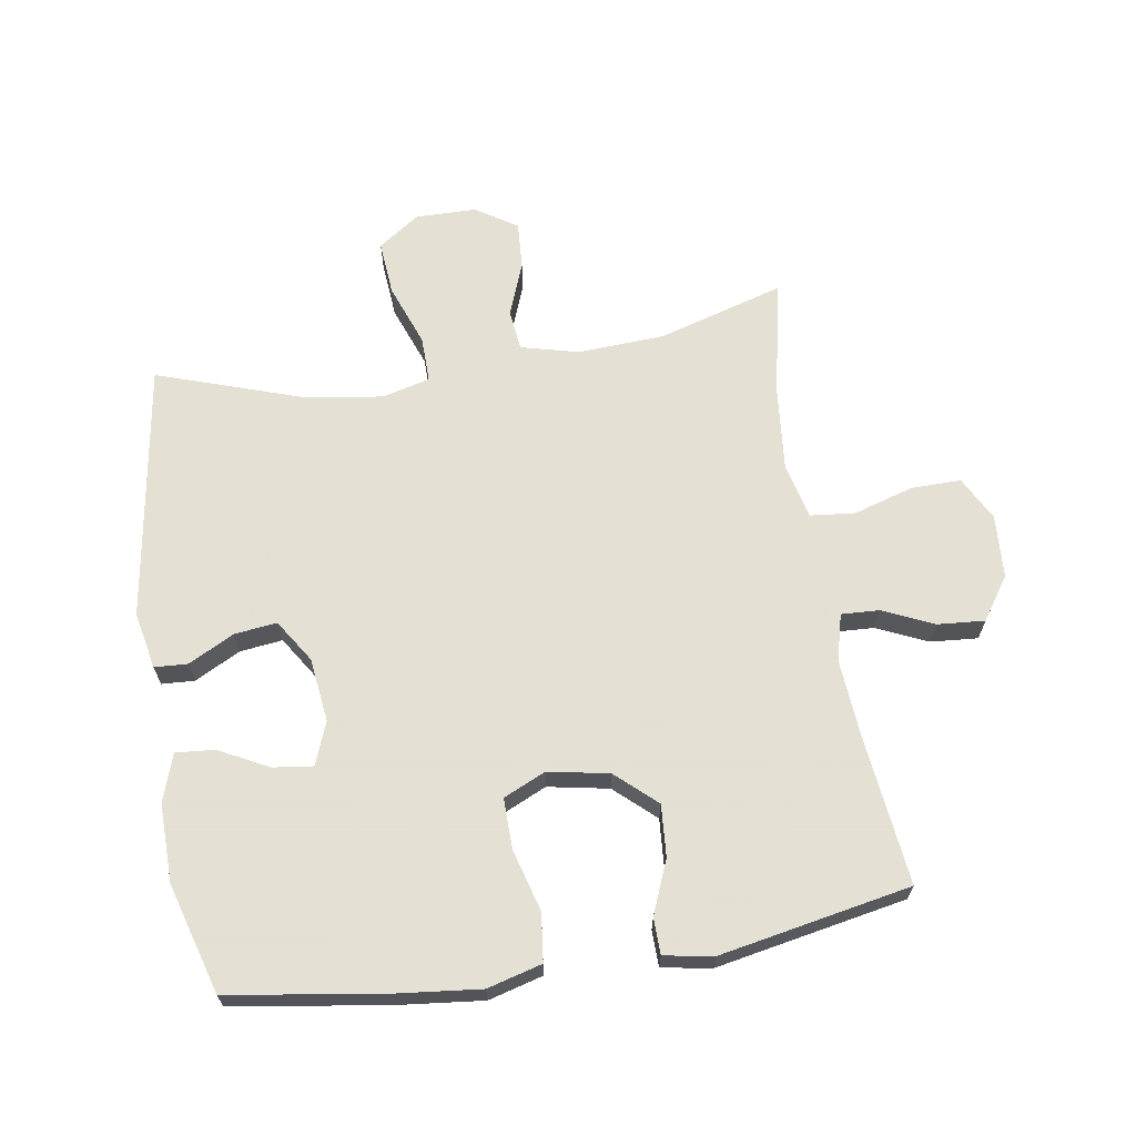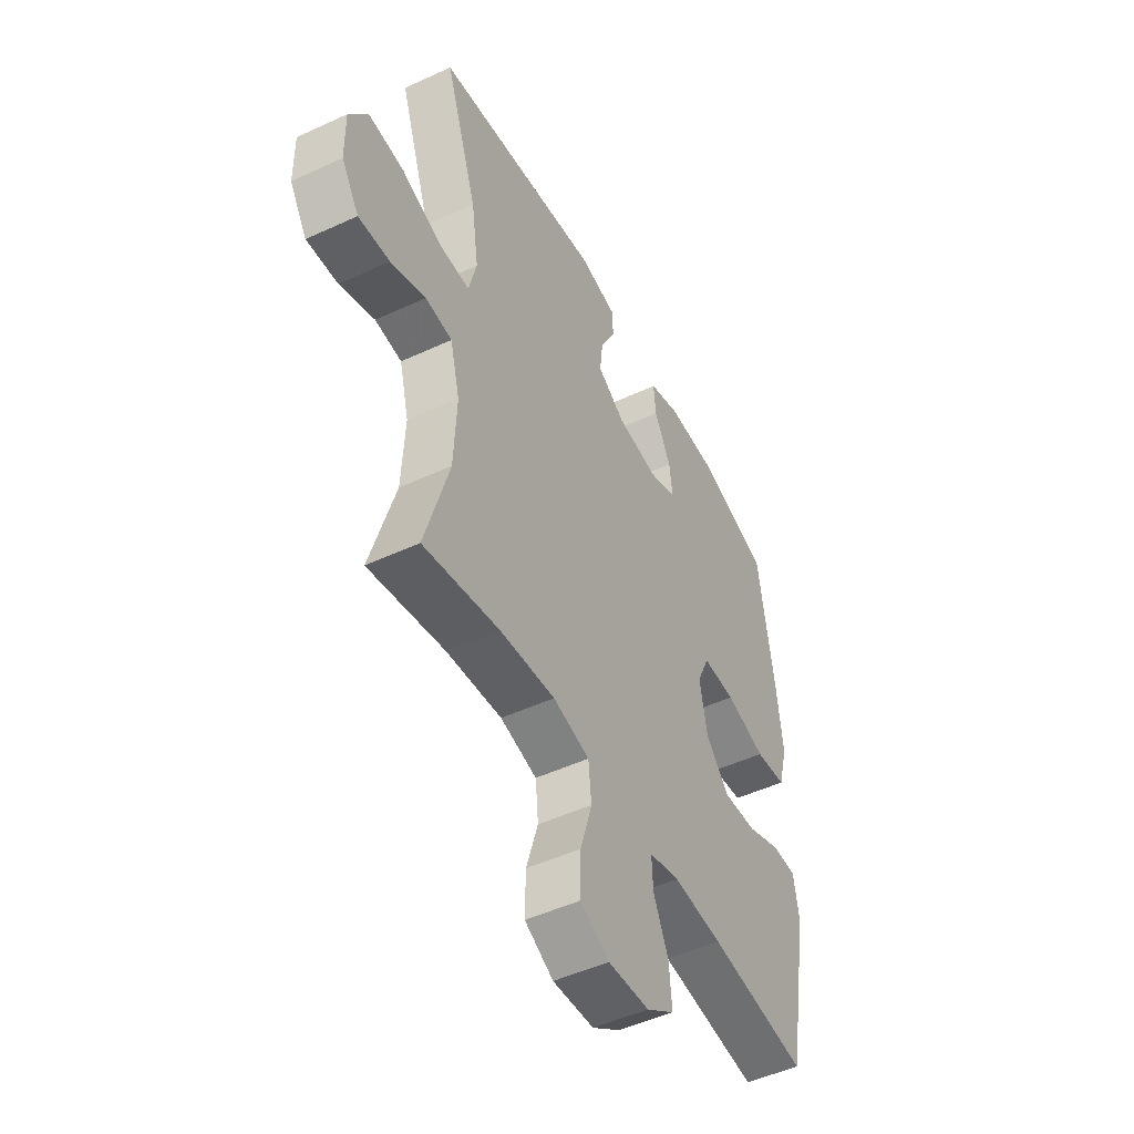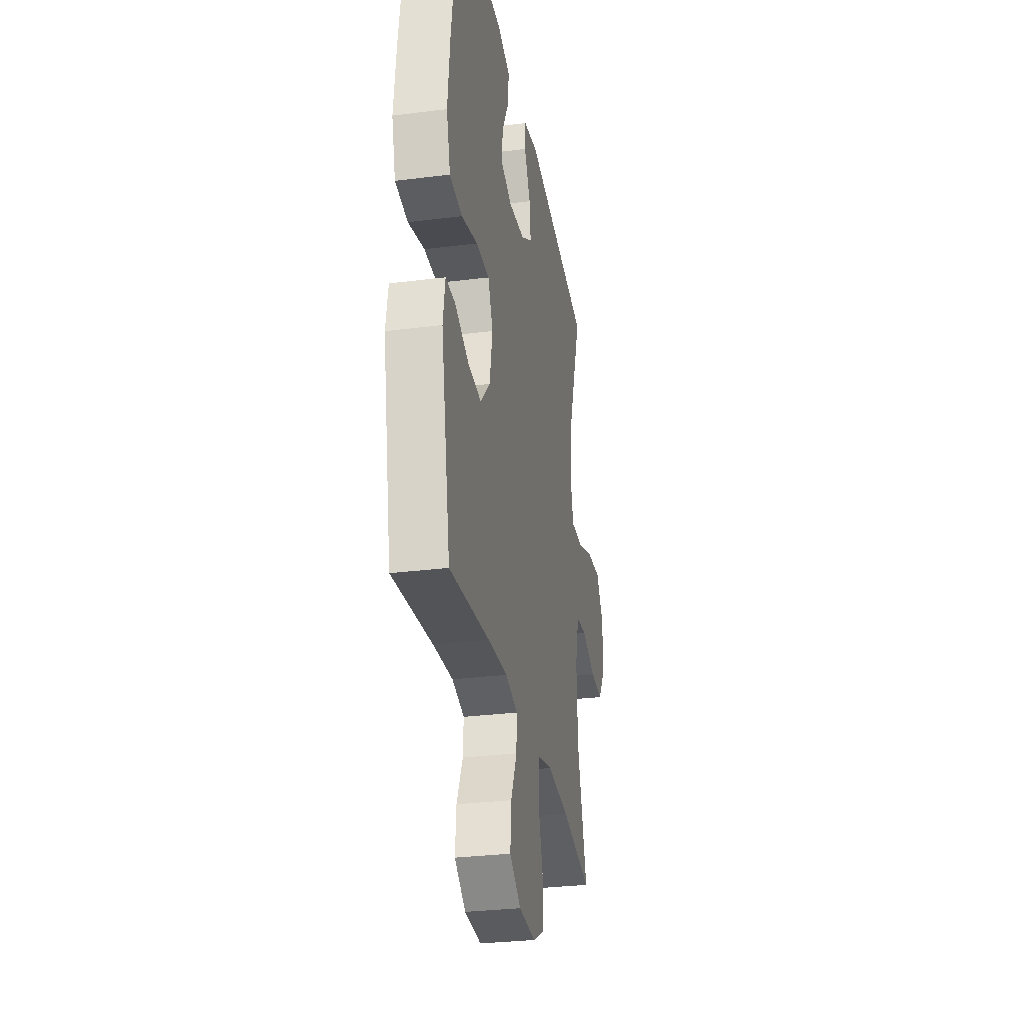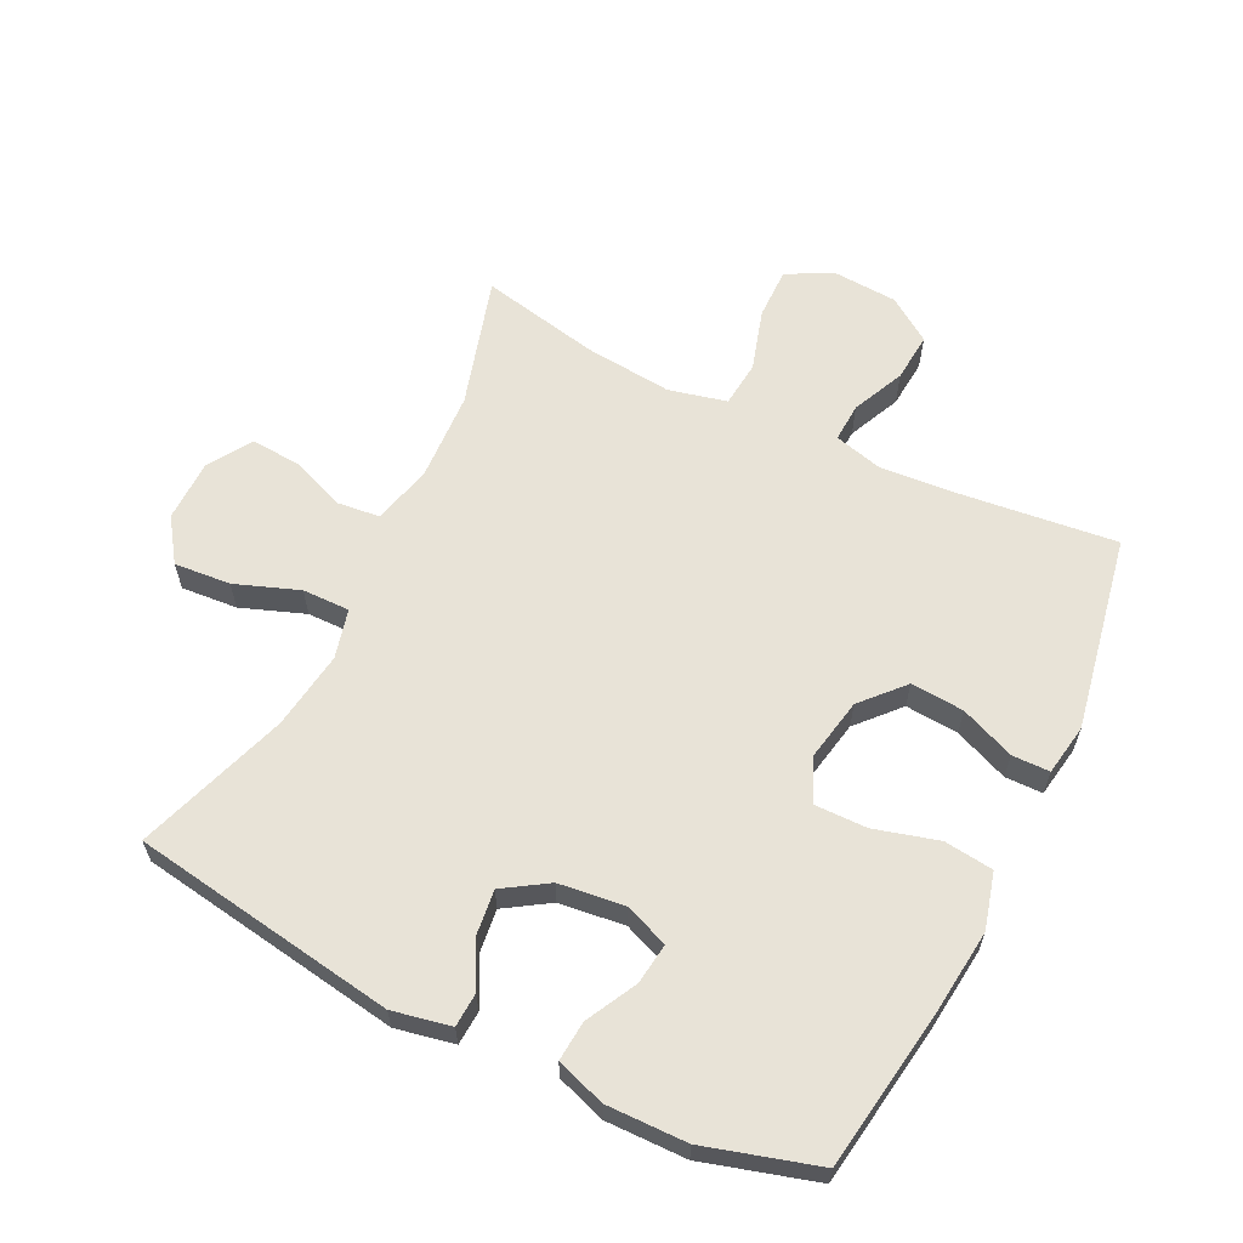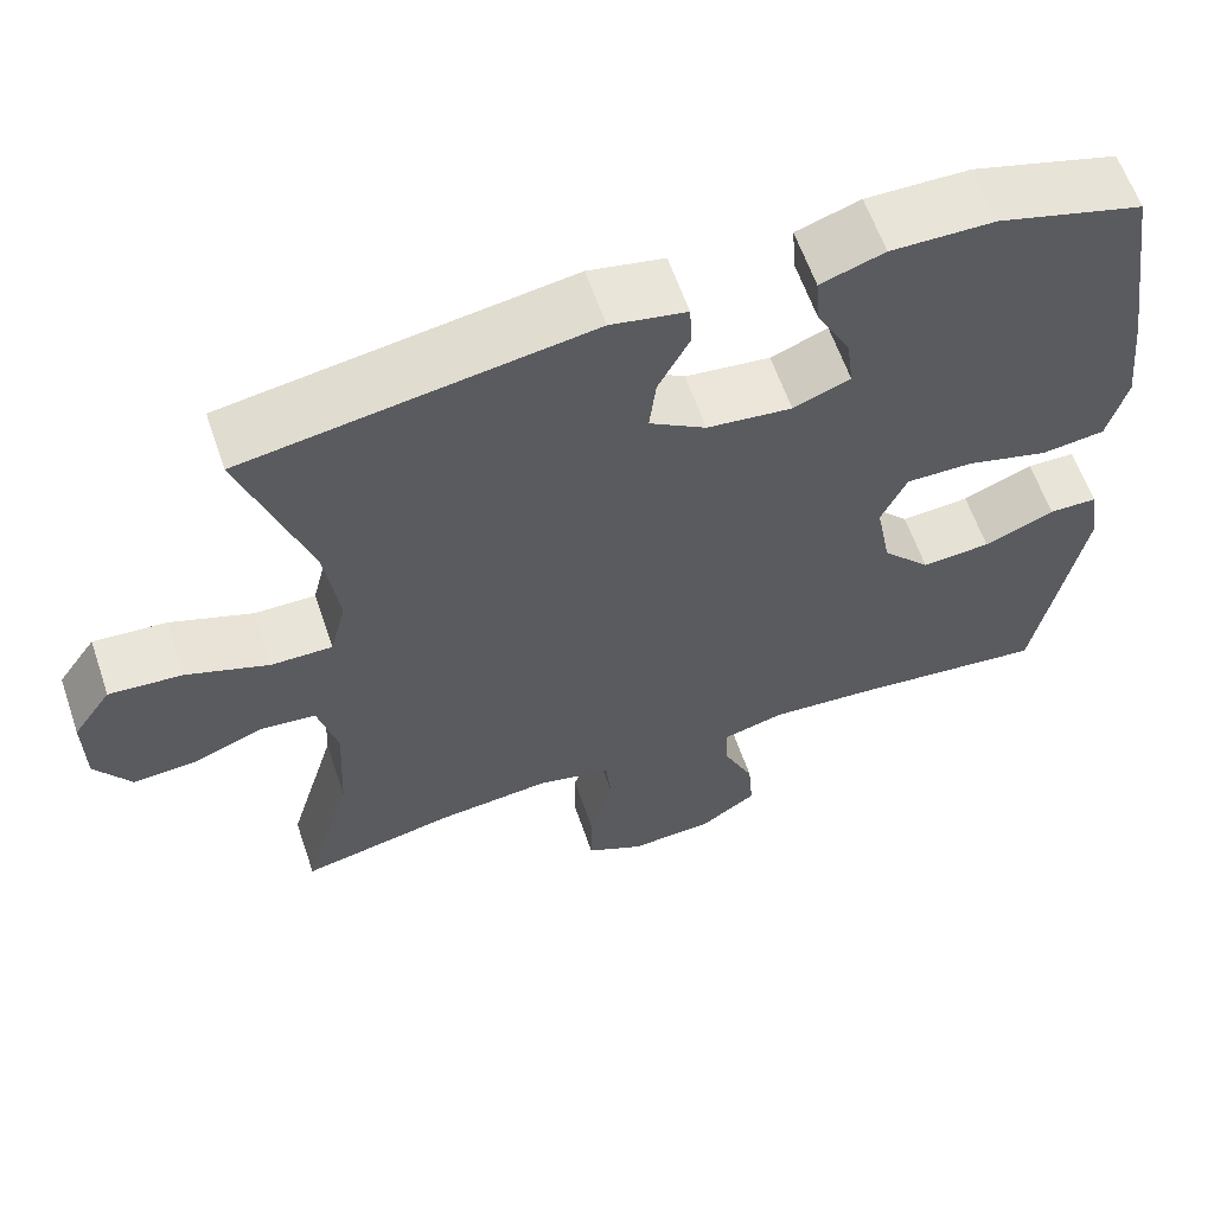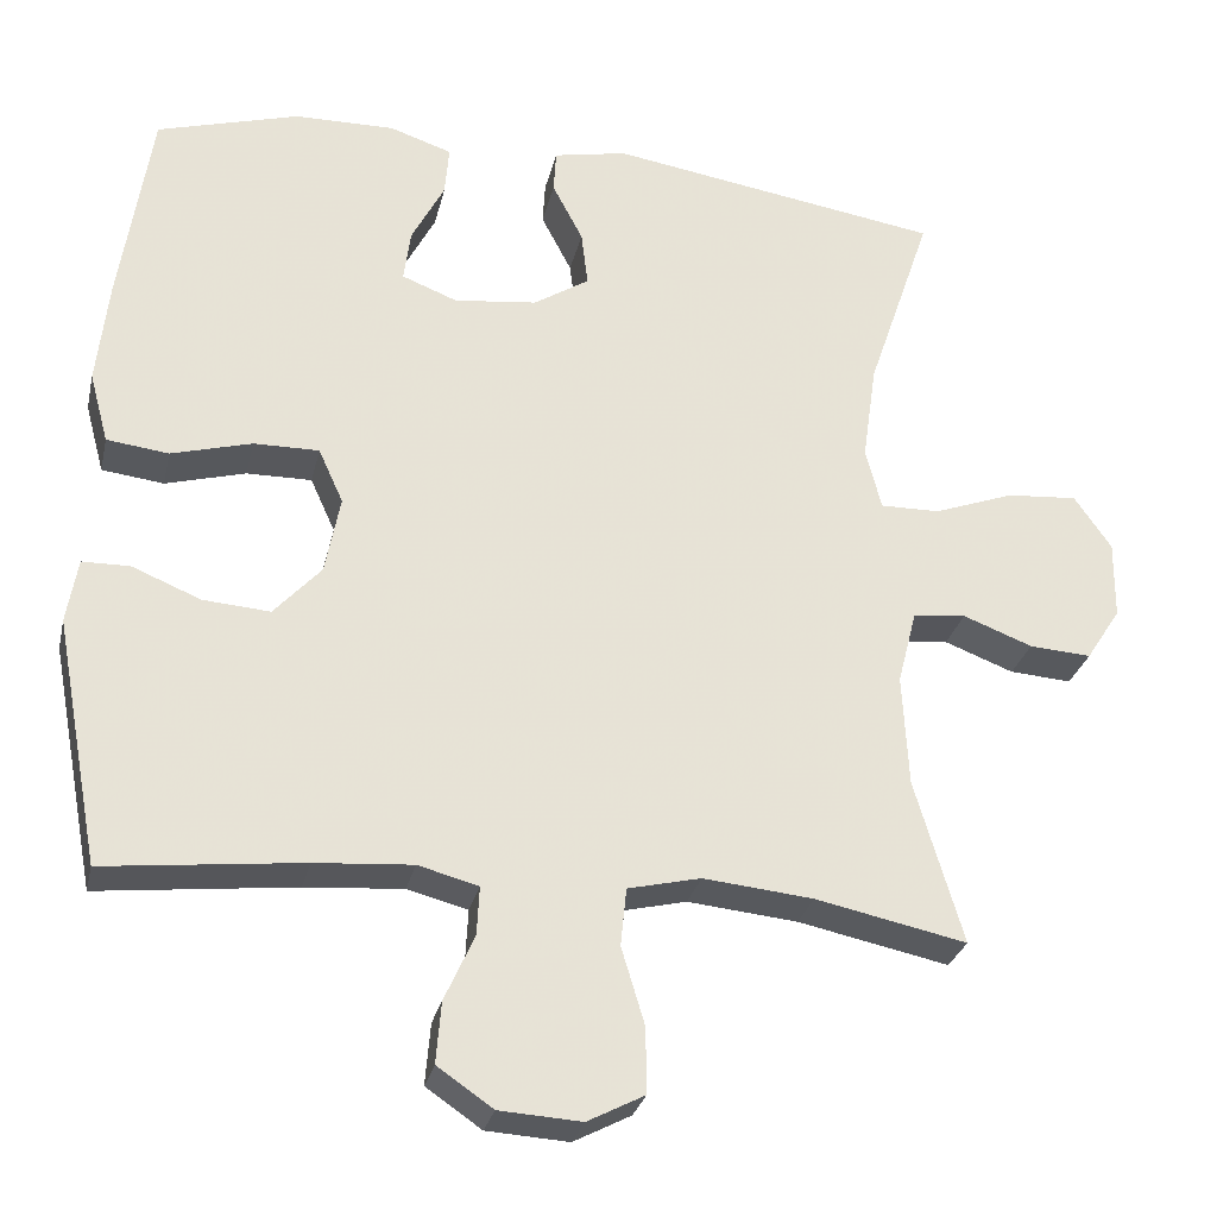
<metadata>
{"format":"obj","ext":"obj","renderer":"f3d","projection":"perspective","resolution":1024,"background":"white","views":[{"elev":66.2,"azim":80.9,"up":"+Y"},{"elev":-49.2,"azim":-62.8,"up":"+Z"},{"elev":-29.9,"azim":100.5,"up":"+Z"},{"elev":61.8,"azim":26.2,"up":"+Y"},{"elev":61.3,"azim":-18.9,"up":"+Z"},{"elev":-28.6,"azim":167.3,"up":"+Z"}]}
</metadata>
<code>
v -0.5 0.07 -0.5
v -0.442 0.07 -0.302
v -0.435 0.07 -0.166
v -0.458 0.07 -0.076
v -0.522 0.07 -0.069
v -0.606 0.07 -0.101
v -0.681 0.07 -0.106
v -0.723 0.07 -0.041
v -0.724 0.07 0.054
v -0.679 0.07 0.119
v -0.593 0.07 0.112
v -0.496 0.07 0.076
v -0.424 0.07 0.075
v -0.405 0.07 0.15
v -0.422 0.07 0.269
v -0.5 0.07 0.5
v -0.096 0.07 0.563
v -0.007 0.07 0.545
v -0.004 0.07 0.493
v -0.041 0.07 0.422
v -0.049 0.07 0.355
v 0.018 0.07 0.312
v 0.118 0.07 0.3
v 0.185 0.07 0.326
v 0.177 0.07 0.389
v 0.137 0.07 0.466
v 0.132 0.07 0.527
v 0.207 0.07 0.552
v 0.329 0.07 0.55
v 0.5 0.07 0.5
v 0.537 0.07 0.255
v 0.551 0.07 0.126
v 0.528 0.07 0.041
v 0.453 0.07 0.032
v 0.356 0.07 0.059
v 0.277 0.07 0.06
v 0.247 0.07 -0.006
v 0.265 0.07 -0.101
v 0.322 0.07 -0.164
v 0.403 0.07 -0.158
v 0.486 0.07 -0.124
v 0.543 0.07 -0.125
v 0.556 0.07 -0.203
v 0.5 0.07 -0.5
v 0.262 0.07 -0.473
v 0.144 0.07 -0.464
v 0.071 0.07 -0.483
v 0.074 0.07 -0.542
v 0.11 0.07 -0.622
v 0.116 0.07 -0.696
v 0.049 0.07 -0.742
v -0.05 0.07 -0.748
v -0.119 0.07 -0.712
v -0.118 0.07 -0.633
v -0.09 0.07 -0.54
v -0.097 0.07 -0.47
v -0.185 0.07 -0.449
v -0.318 0.07 -0.462
v -0.5 0 -0.5
v -0.442 0 -0.302
v -0.435 0 -0.166
v -0.458 0 -0.076
v -0.522 0 -0.069
v -0.606 0 -0.101
v -0.681 0 -0.106
v -0.723 0 -0.041
v -0.724 0 0.054
v -0.679 0 0.119
v -0.593 0 0.112
v -0.496 0 0.076
v -0.424 0 0.075
v -0.405 0 0.15
v -0.422 0 0.269
v -0.5 0 0.5
v -0.096 0 0.563
v -0.007 0 0.545
v -0.004 0 0.493
v -0.041 0 0.422
v -0.049 0 0.355
v 0.018 0 0.312
v 0.118 0 0.3
v 0.185 0 0.326
v 0.177 0 0.389
v 0.137 0 0.466
v 0.132 0 0.527
v 0.207 0 0.552
v 0.329 0 0.55
v 0.5 0 0.5
v 0.537 0 0.255
v 0.551 0 0.126
v 0.528 0 0.041
v 0.453 0 0.032
v 0.356 0 0.059
v 0.277 0 0.06
v 0.247 0 -0.006
v 0.265 0 -0.101
v 0.322 0 -0.164
v 0.403 0 -0.158
v 0.486 0 -0.124
v 0.543 0 -0.125
v 0.556 0 -0.203
v 0.5 0 -0.5
v 0.262 0 -0.473
v 0.144 0 -0.464
v 0.071 0 -0.483
v 0.074 0 -0.542
v 0.11 0 -0.622
v 0.116 0 -0.696
v 0.049 0 -0.742
v -0.05 0 -0.748
v -0.119 0 -0.712
v -0.118 0 -0.633
v -0.09 0 -0.54
v -0.097 0 -0.47
v -0.185 0 -0.449
v -0.318 0 -0.462
f 53 54 55
f 52 53 55
f 51 52 55
f 50 51 55
f 49 50 55
f 48 49 55
f 47 48 55 56
f 46 47 56 57
f 43 44 45
f 42 43 45
f 41 42 45
f 40 41 45
f 39 40 45 46
f 38 39 46 57
f 33 34 35
f 32 33 35
f 31 32 35
f 30 31 35
f 29 30 35
f 28 29 35
f 27 28 35
f 26 27 35
f 25 26 35
f 24 25 35 36
f 23 24 36 37
f 18 19 20
f 17 18 20
f 16 17 20
f 15 16 20
f 14 15 20 21
f 13 14 21 22
f 10 11 12
f 9 10 12
f 8 9 12
f 7 8 12
f 6 7 12
f 5 6 12
f 4 5 12 13
f 38 57 58
f 37 38 58
f 23 37 58
f 22 23 58
f 13 22 58
f 4 13 58
f 3 4 58
f 58 1 2
f 2 3 58
f 113 112 111
f 113 111 110
f 113 110 109
f 113 109 108
f 113 108 107
f 113 107 106
f 114 113 106 105
f 115 114 105 104
f 103 102 101
f 103 101 100
f 103 100 99
f 103 99 98
f 104 103 98 97
f 115 104 97 96
f 93 92 91
f 93 91 90
f 93 90 89
f 93 89 88
f 93 88 87
f 93 87 86
f 93 86 85
f 93 85 84
f 93 84 83
f 94 93 83 82
f 95 94 82 81
f 78 77 76
f 78 76 75
f 78 75 74
f 78 74 73
f 79 78 73 72
f 80 79 72 71
f 70 69 68
f 70 68 67
f 70 67 66
f 70 66 65
f 70 65 64
f 70 64 63
f 71 70 63 62
f 116 115 96
f 116 96 95
f 116 95 81
f 116 81 80
f 116 80 71
f 116 71 62
f 116 62 61
f 60 59 116
f 116 61 60
f 1 59 60 2
f 2 60 61 3
f 3 61 62 4
f 4 62 63 5
f 5 63 64 6
f 6 64 65 7
f 7 65 66 8
f 8 66 67 9
f 9 67 68 10
f 10 68 69 11
f 11 69 70 12
f 12 70 71 13
f 13 71 72 14
f 14 72 73 15
f 15 73 74 16
f 16 74 75 17
f 17 75 76 18
f 18 76 77 19
f 19 77 78 20
f 20 78 79 21
f 21 79 80 22
f 22 80 81 23
f 23 81 82 24
f 24 82 83 25
f 25 83 84 26
f 26 84 85 27
f 27 85 86 28
f 28 86 87 29
f 29 87 88 30
f 30 88 89 31
f 31 89 90 32
f 32 90 91 33
f 33 91 92 34
f 34 92 93 35
f 35 93 94 36
f 36 94 95 37
f 37 95 96 38
f 38 96 97 39
f 39 97 98 40
f 40 98 99 41
f 41 99 100 42
f 42 100 101 43
f 43 101 102 44
f 44 102 103 45
f 45 103 104 46
f 46 104 105 47
f 47 105 106 48
f 48 106 107 49
f 49 107 108 50
f 50 108 109 51
f 51 109 110 52
f 52 110 111 53
f 53 111 112 54
f 54 112 113 55
f 55 113 114 56
f 56 114 115 57
f 57 115 116 58
f 58 116 59 1

</code>
